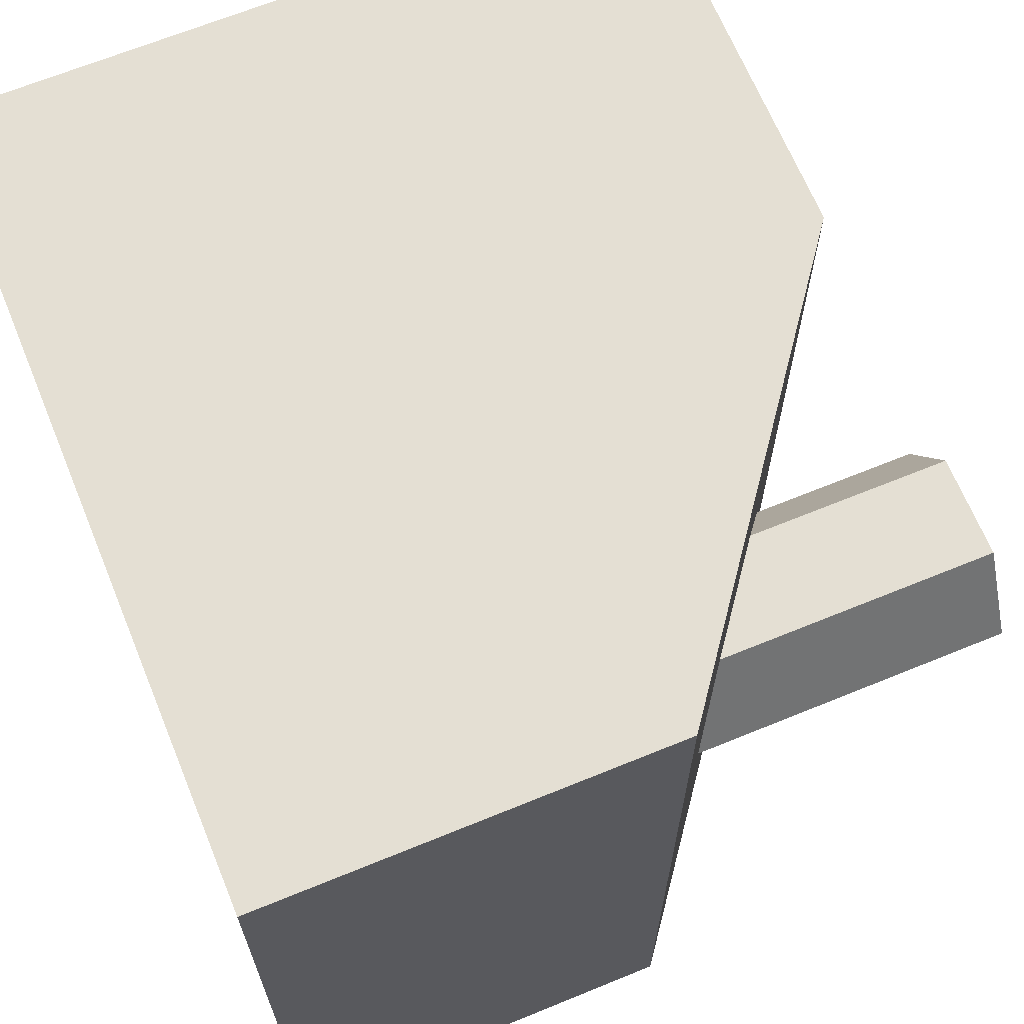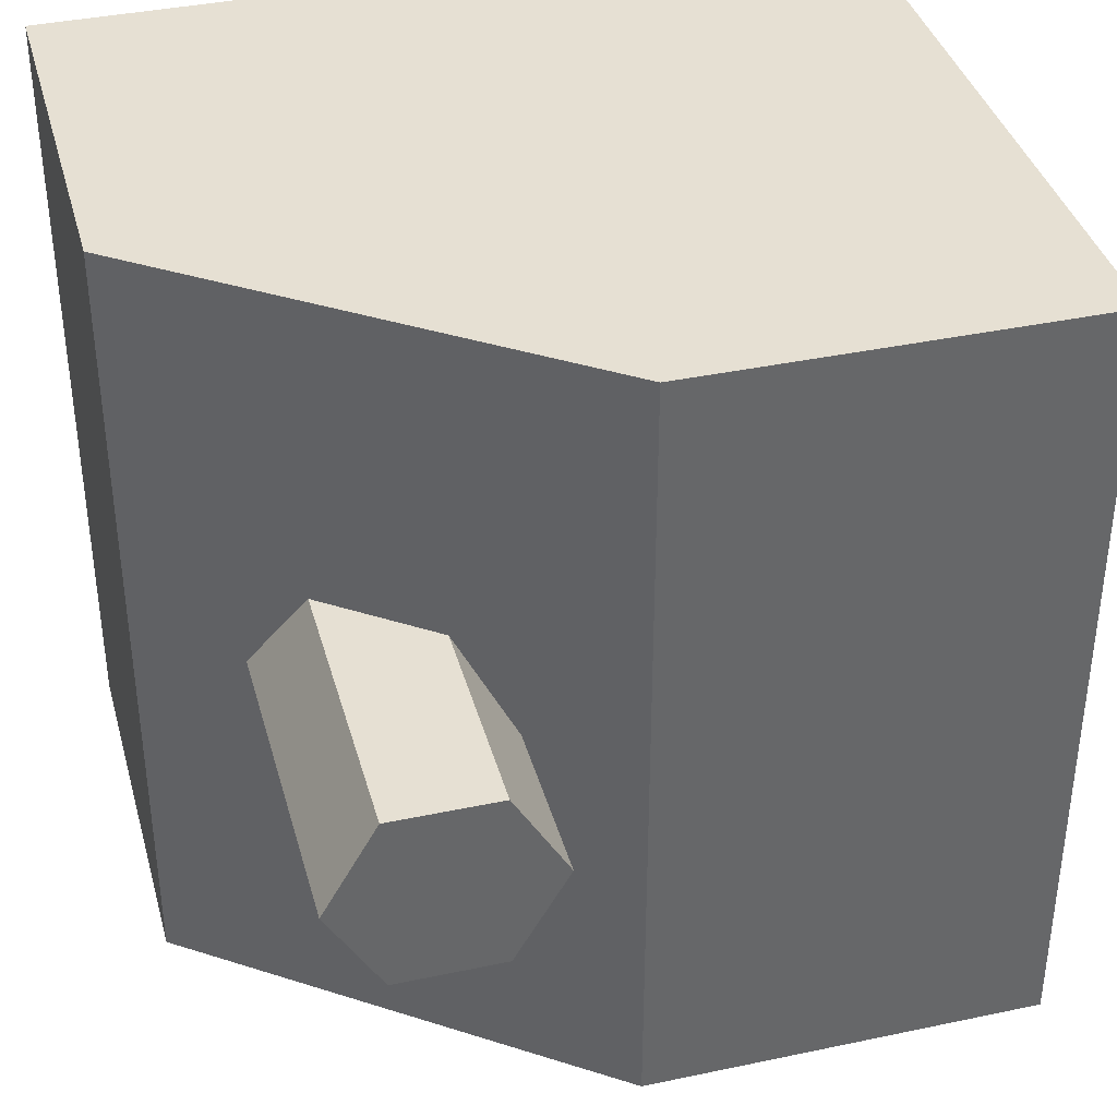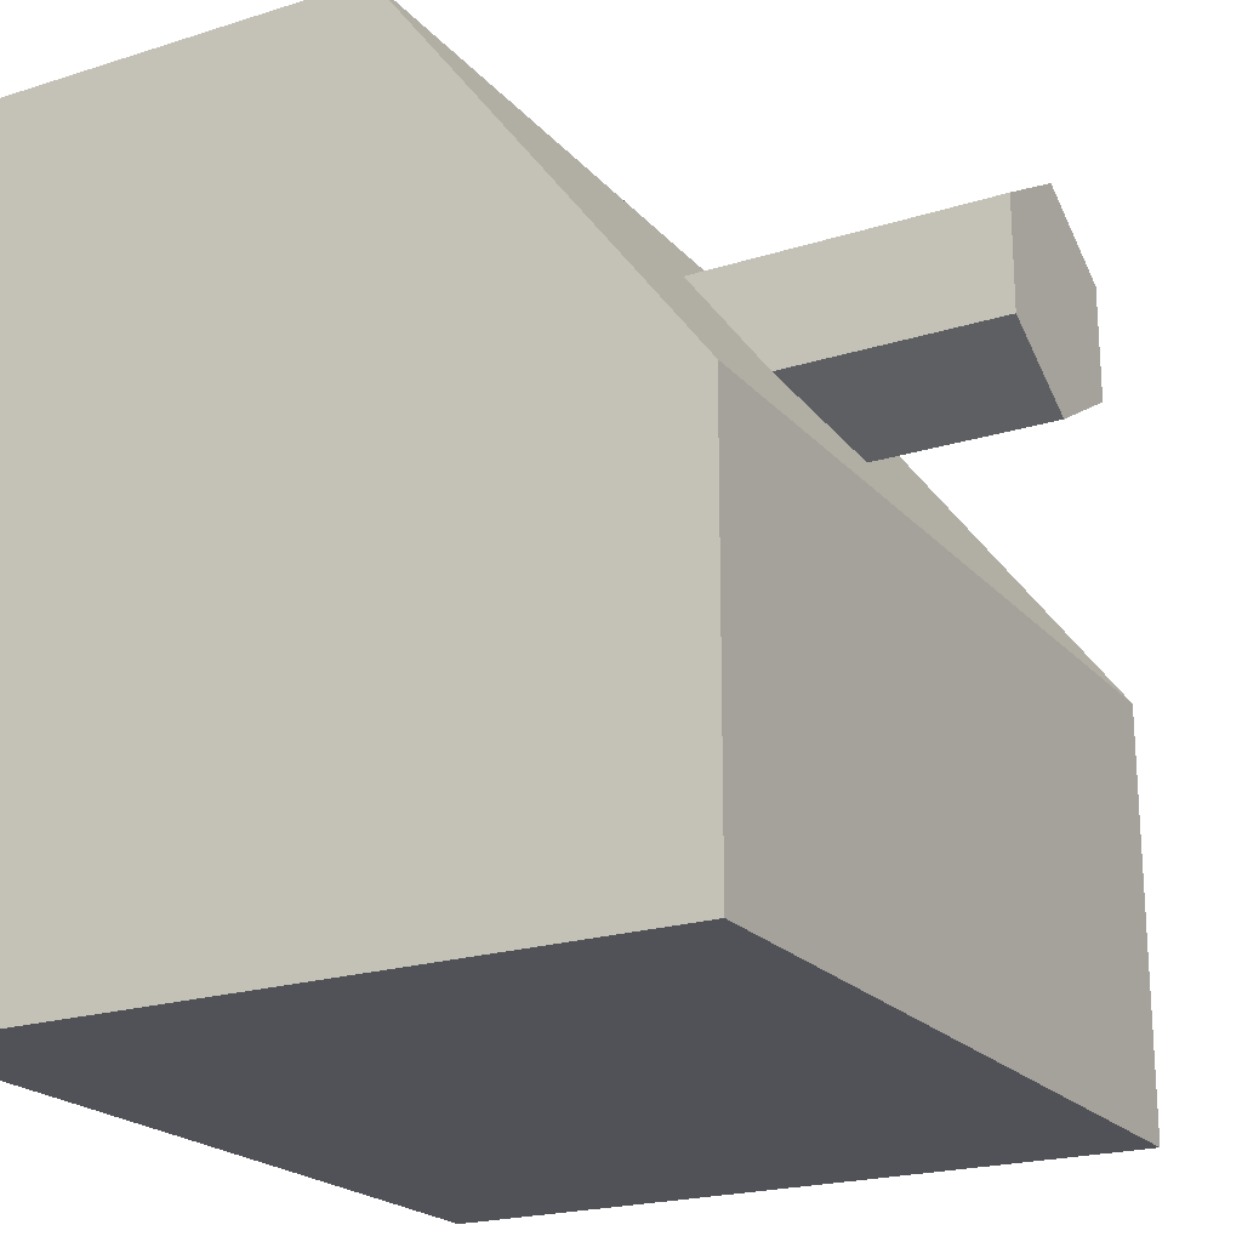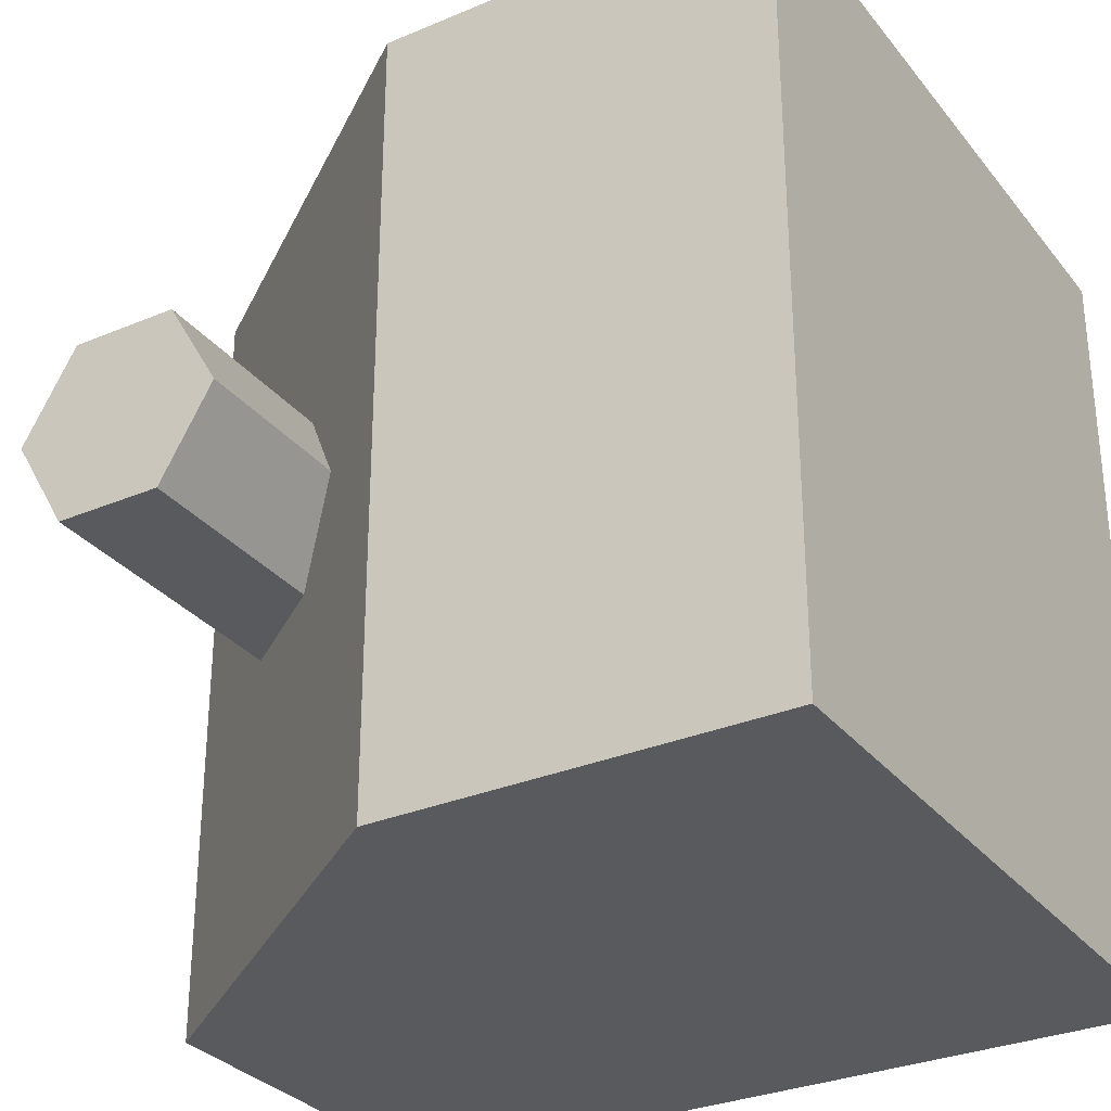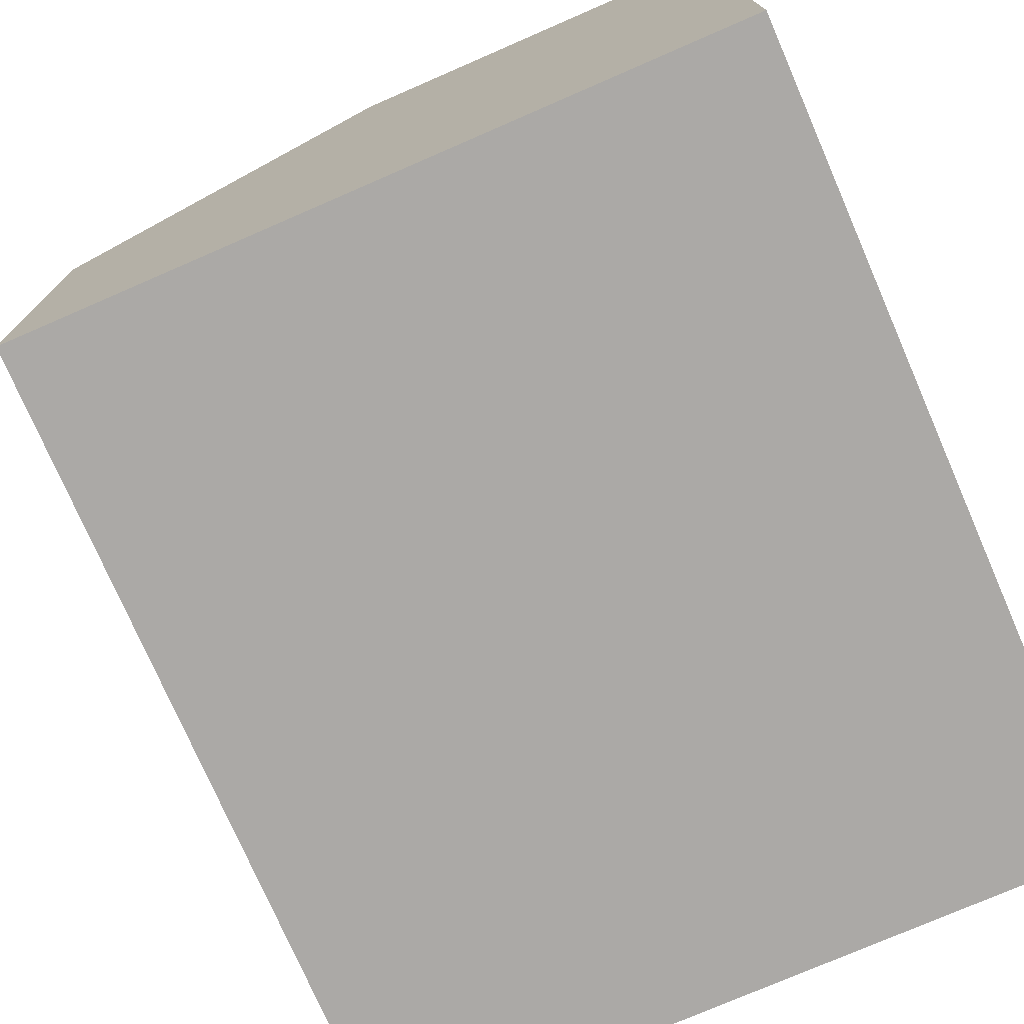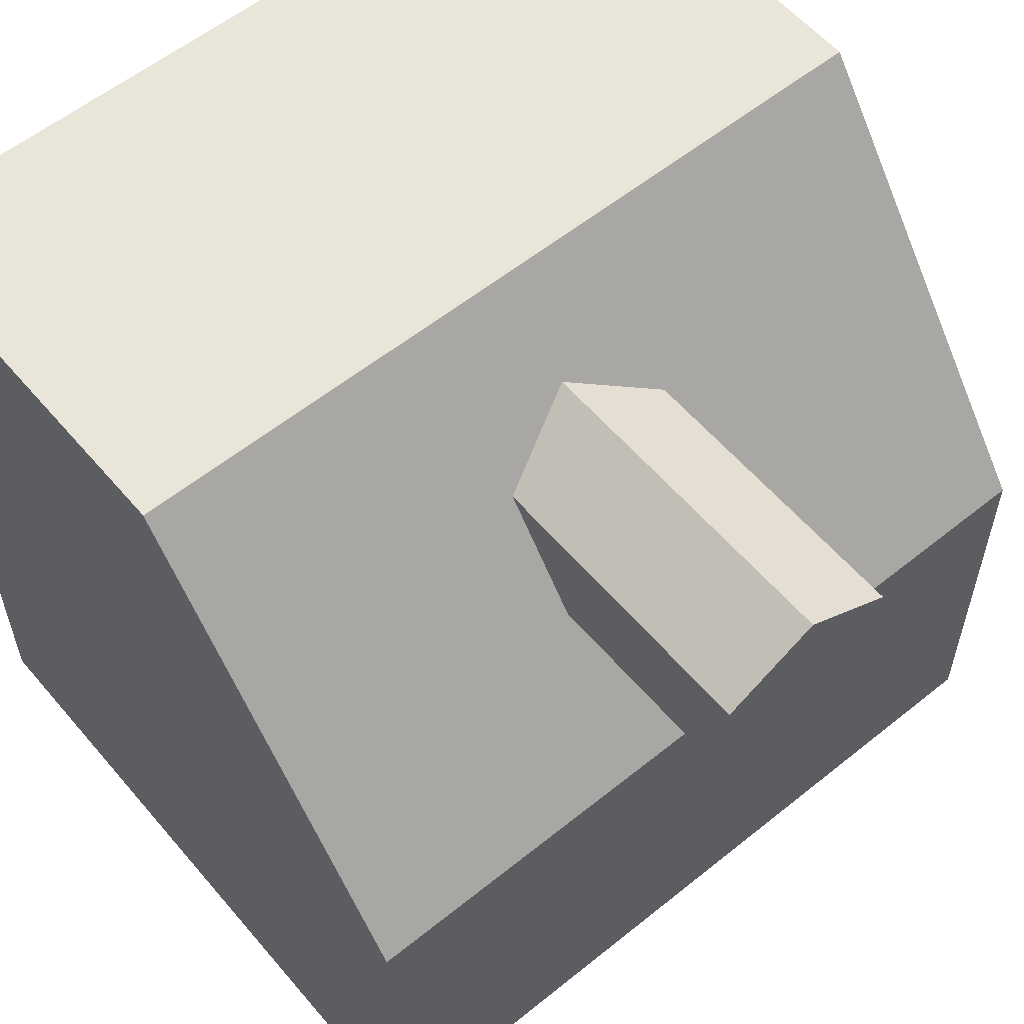
<metadata>
{"format":"obj","ext":"obj","renderer":"f3d","projection":"perspective","resolution":1024,"background":"white","views":[{"elev":66.8,"azim":157.7,"up":"+Z"},{"elev":38.3,"azim":-105.0,"up":"+Z"},{"elev":-21.4,"azim":-150.8,"up":"+Y"},{"elev":-30.7,"azim":-58.7,"up":"+Z"},{"elev":-75.5,"azim":23.5,"up":"+Y"},{"elev":57.7,"azim":-129.9,"up":"+Y"}]}
</metadata>
<code>
o Cube
v 0.00023 1 -1
v -0.7506 -1 -1
v 1 1 -1
v 1 -1 -1
v 0.000229 1 1
v -0.7506 -1 1
v 1 1 1
v 1 -1 1
v 0.000229 -1 1
v 0.00023 -1 -1
v -0.7506 0 -1
v 1 0 1
v 1 0 -1
v -0.7506 0 1
v 0.00023 0 -1
v 0.000229 0 1
v -1.001 0.7641 -0
v -0.01342 0.7641 -0
v -1.001 0.6321 -0.2287
v -0.01342 0.6321 -0.2287
v -1.001 0.3679 -0.2287
v -0.01342 0.3679 -0.2287
v -1.001 0.2359 -0
v -0.01342 0.2359 0
v -1.001 0.3679 0.2287
v -0.01342 0.3679 0.2287
v -1.001 0.6321 0.2287
v -0.01342 0.6321 0.2287
f 5 3 1
f 3 12 13
f 16 5 14
f 10 8 9
f 1 13 15
f 5 11 14
f 11 1 15
f 2 9 6
f 7 16 12
f 12 9 8
f 11 10 2
f 14 2 6
f 15 4 10
f 16 6 9
f 13 8 4
f 17 20 19
f 20 21 19
f 22 23 21
f 24 25 23
f 26 24 22
f 25 28 27
f 28 17 27
f 23 25 27
f 5 7 3
f 3 7 12
f 10 4 8
f 1 3 13
f 5 1 11
f 2 10 9
f 7 5 16
f 12 16 9
f 11 15 10
f 14 11 2
f 15 13 4
f 16 14 6
f 13 12 8
f 17 18 20
f 20 22 21
f 22 24 23
f 24 26 25
f 22 20 18
f 18 28 22
f 28 26 22
f 25 26 28
f 28 18 17
f 27 17 19
f 19 21 27
f 21 23 27

</code>
